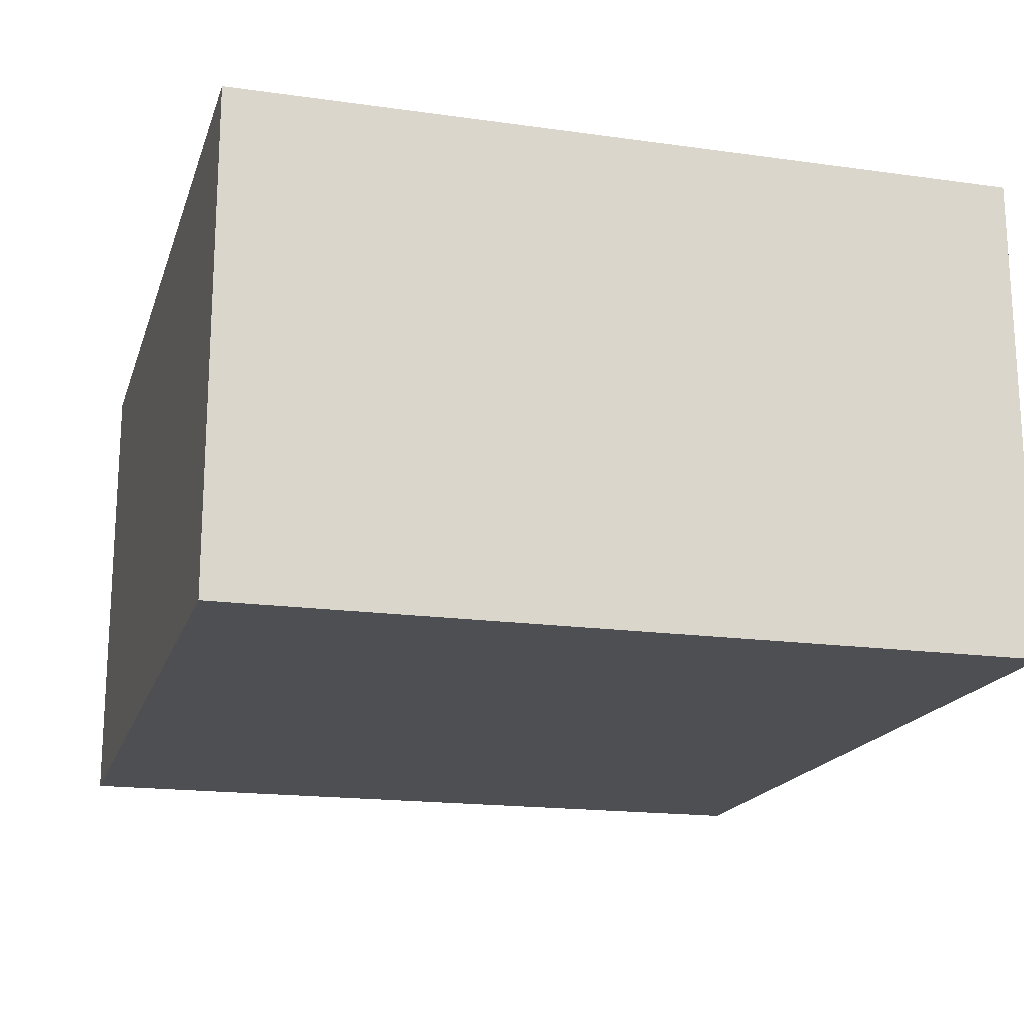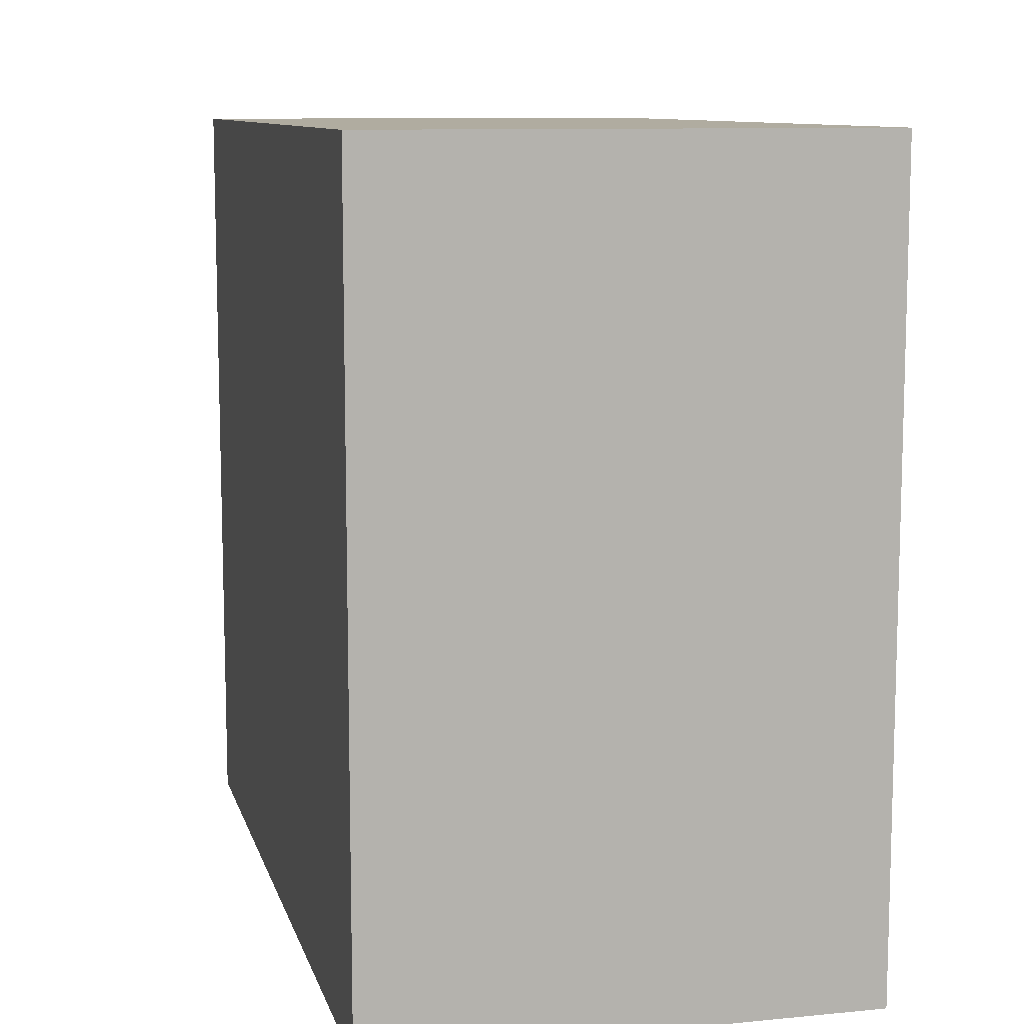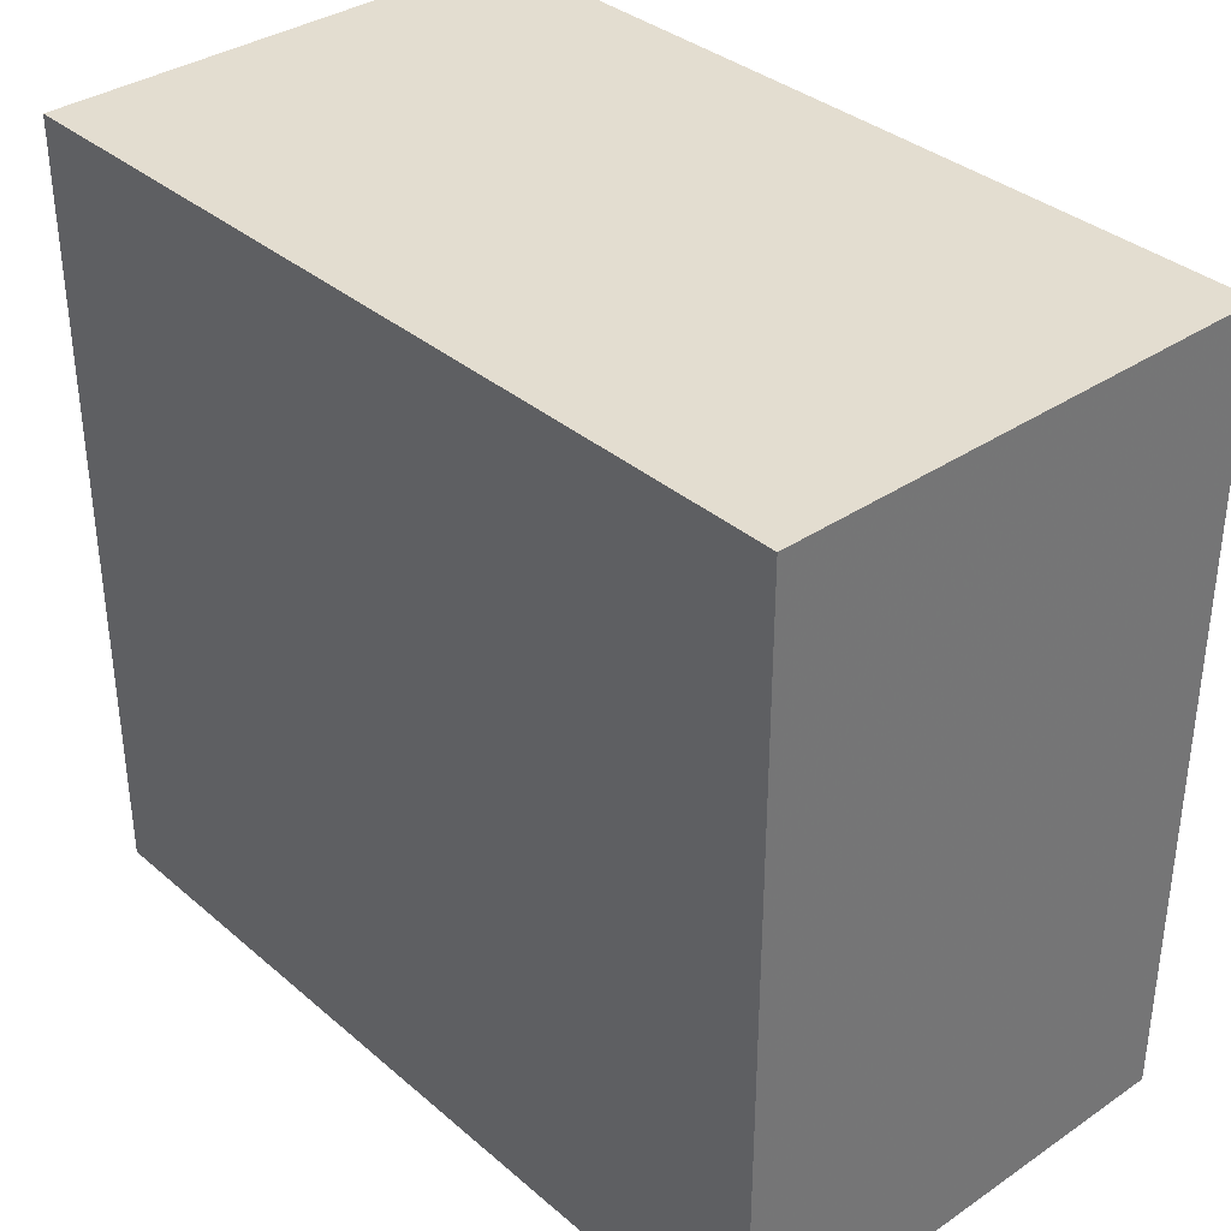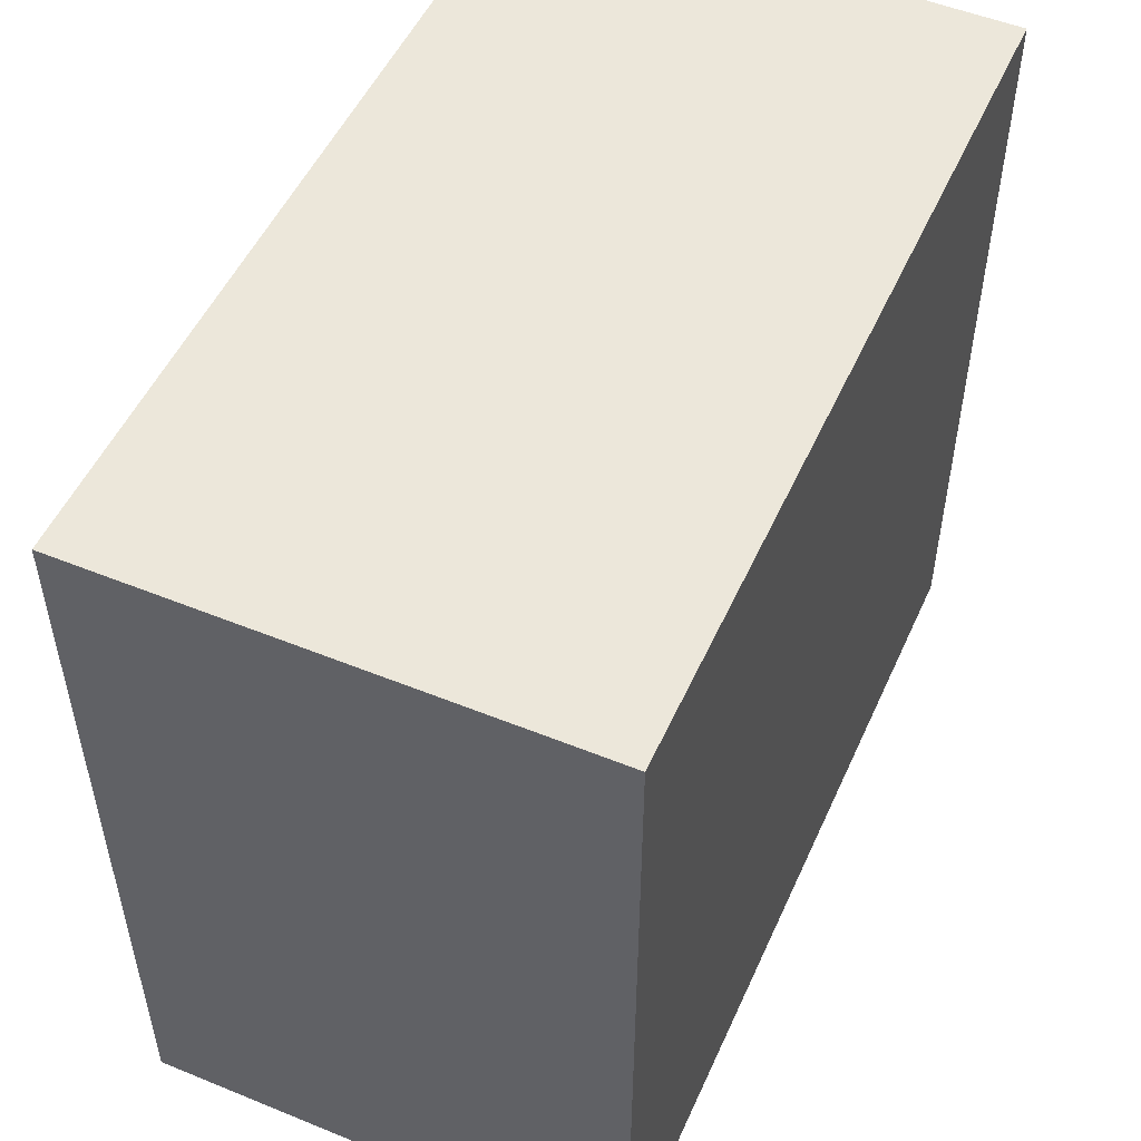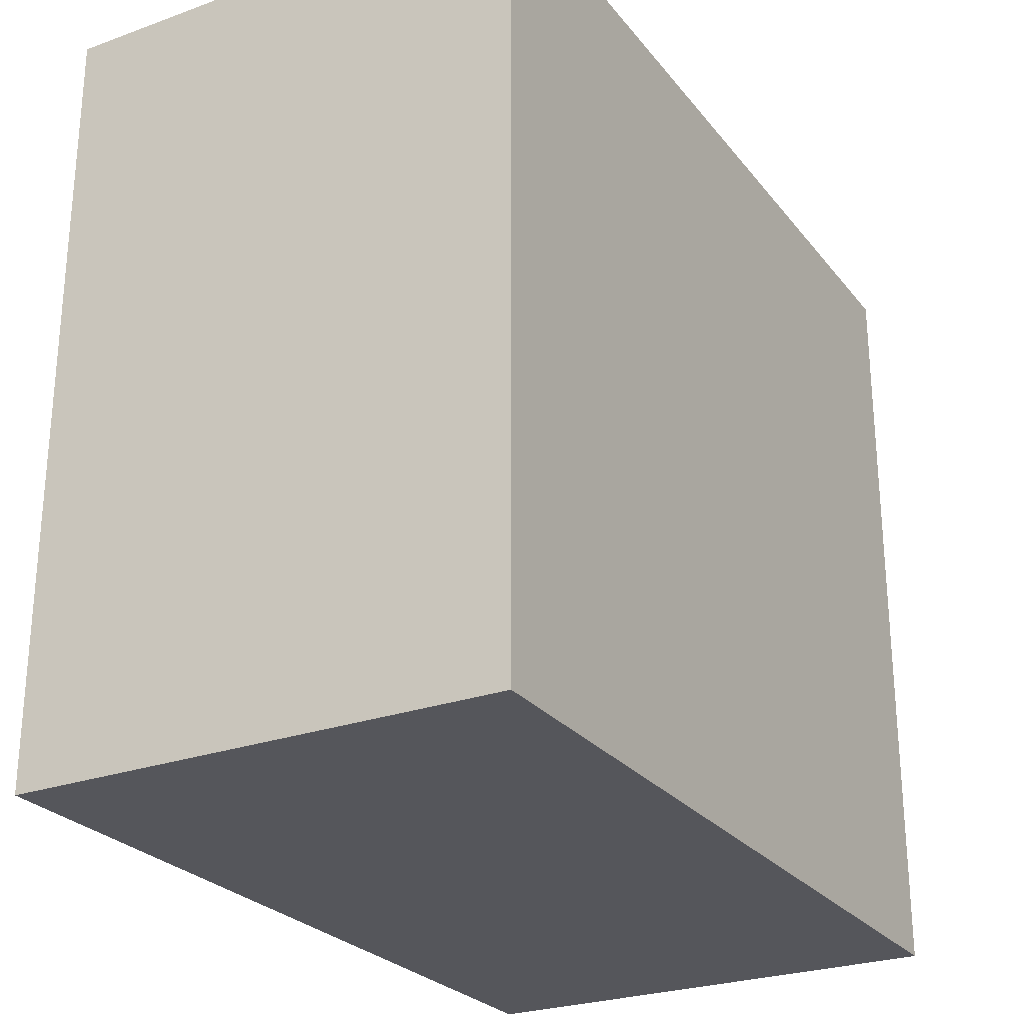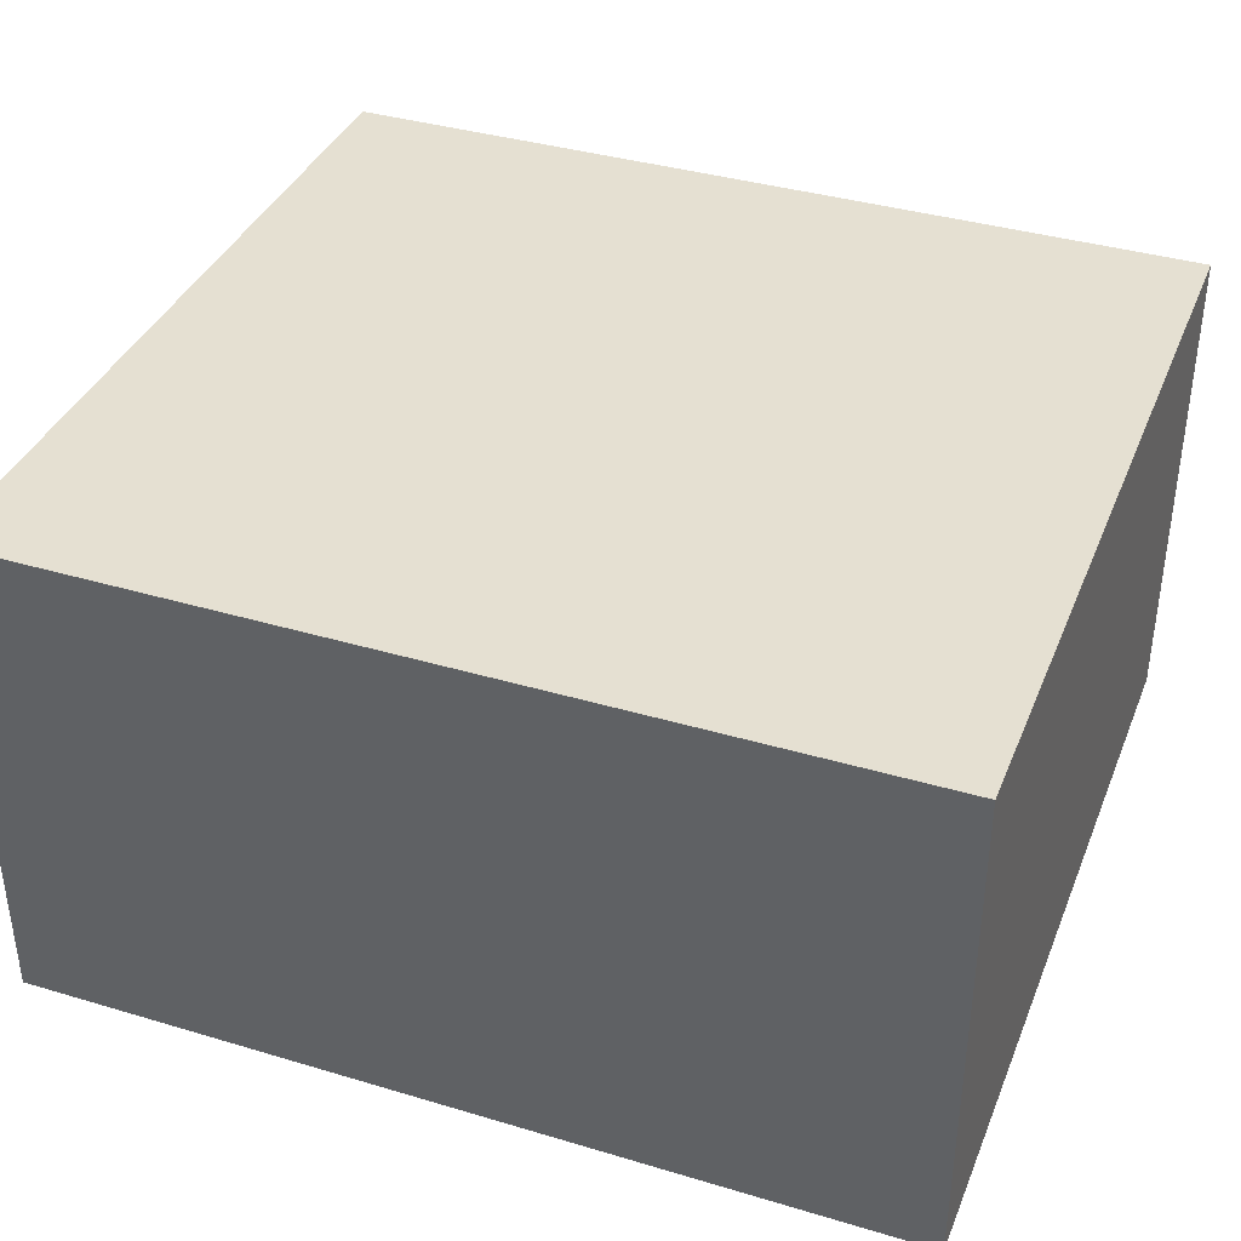
<metadata>
{"format":"obj","ext":"obj","renderer":"f3d","projection":"perspective","resolution":1024,"background":"white","views":[{"elev":-18.0,"azim":74.5,"up":"+Y"},{"elev":10.0,"azim":76.1,"up":"+Z"},{"elev":35.5,"azim":-131.8,"up":"+Z"},{"elev":51.5,"azim":113.9,"up":"+Z"},{"elev":-26.2,"azim":-60.4,"up":"+Z"},{"elev":37.8,"azim":20.8,"up":"+Y"}]}
</metadata>
<code>
o 7479
v 2231 1901 8.413
v 2231 1901 8.413
v 2231 1901 8.348
v 2231 1901 8.413
v 2231 1901 8.413
v 2231 1901 8.413
v 2231 1901 8.413
v 2231 1901 8.348
v 2231 1901 8.348
v 2231 1901 8.348
v 2231 1901 8.348
v 2231 1901 8.413
v 2231 1901 8.348
v 2231 1901 8.413
v 2231 1901 8.348
v 2231 1901 8.348
v 2231 1901 8.413
v 2231 1901 8.413
v 2231 1901 8.348
v 2231 1901 8.348
v 2231 1901 8.348
v 2231 1901 8.413
v 2231 1901 8.413
v 2231 1901 8.348
v 2231 1901 8.348
v 2231 1901 8.348
v 2231 1901 8.348
v 2231 1901 8.348
v 2231 1901 8.413
f 1 2 3
f 1 4 5
f 6 2 7
f 8 9 7
f 10 7 11
f 12 13 14
f 14 15 16
f 17 15 18
f 19 20 21
f 22 23 20
f 24 25 26
f 27 28 29

</code>
